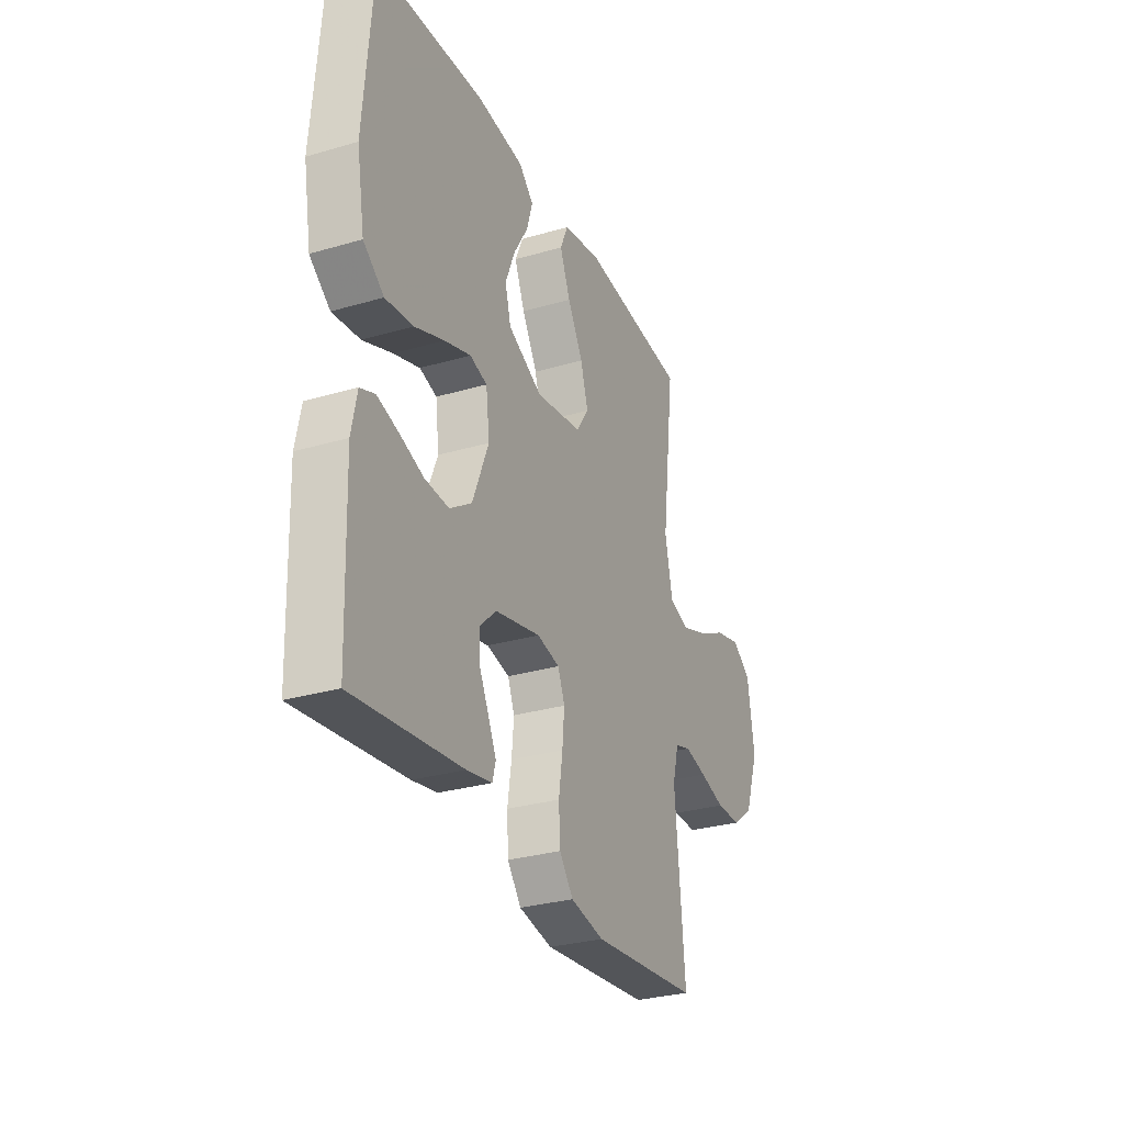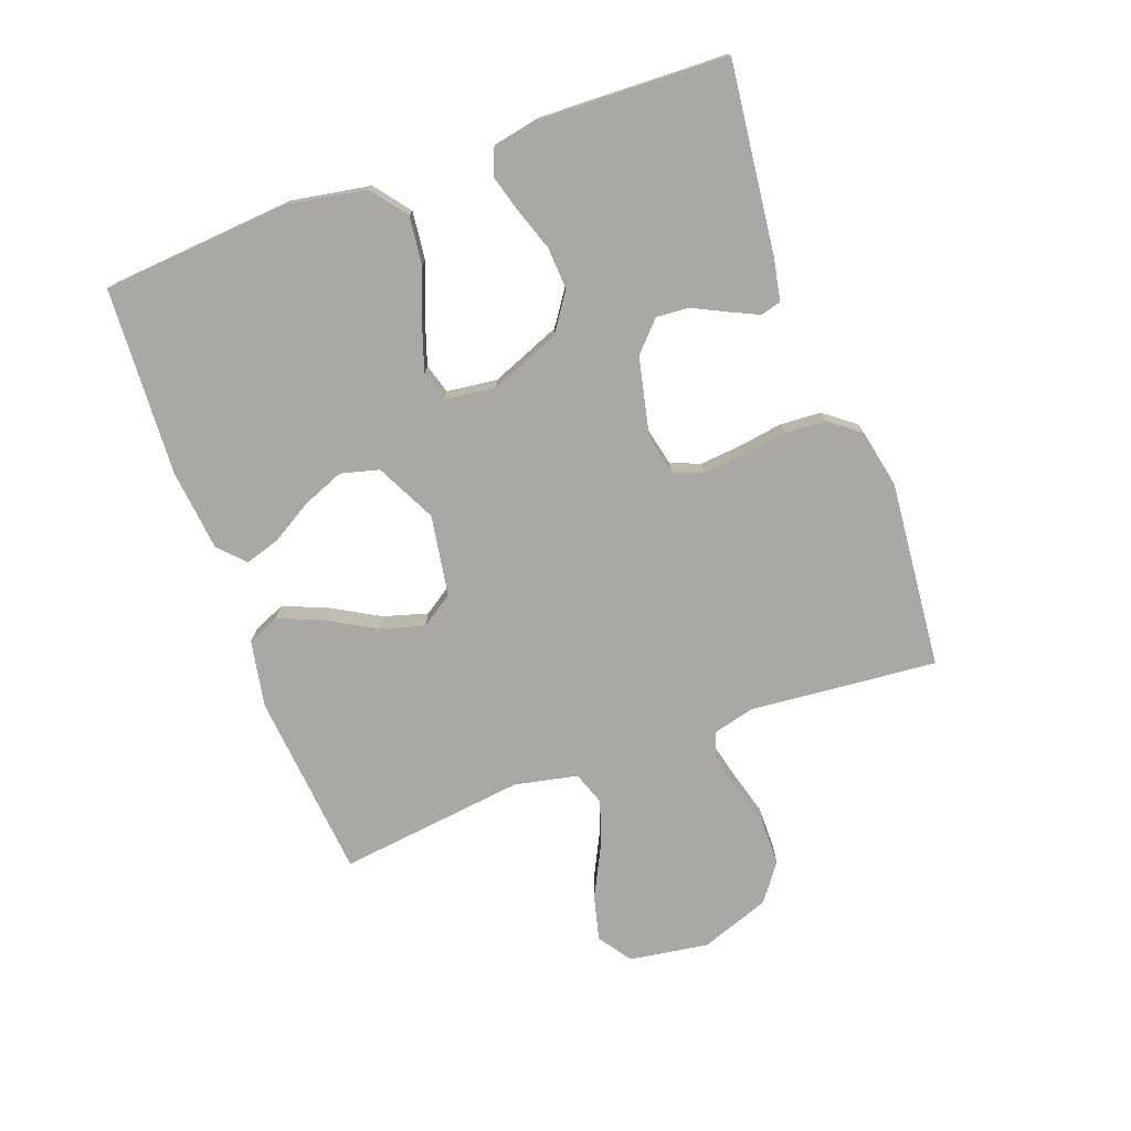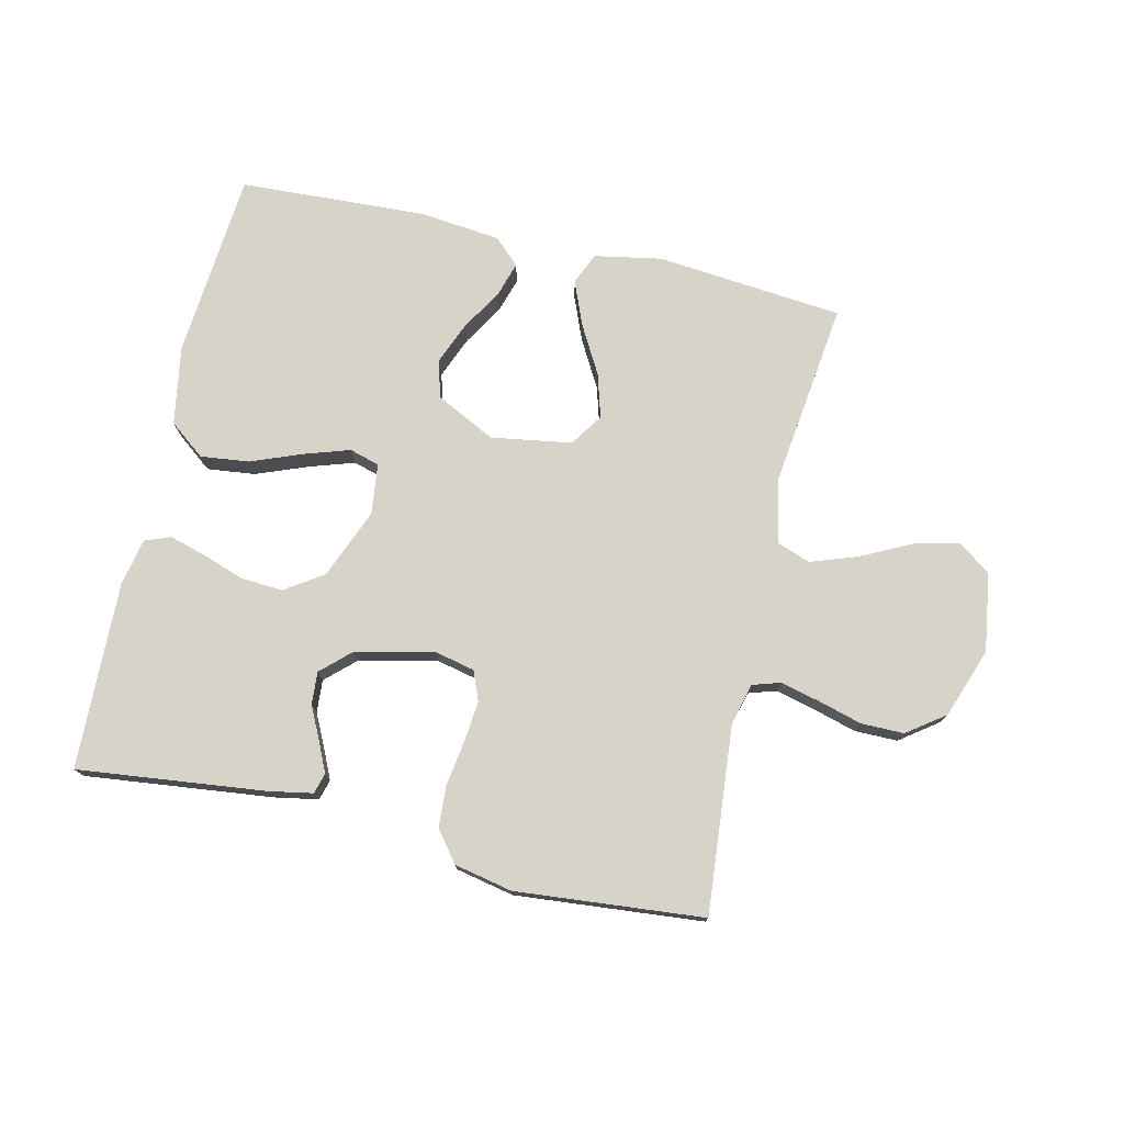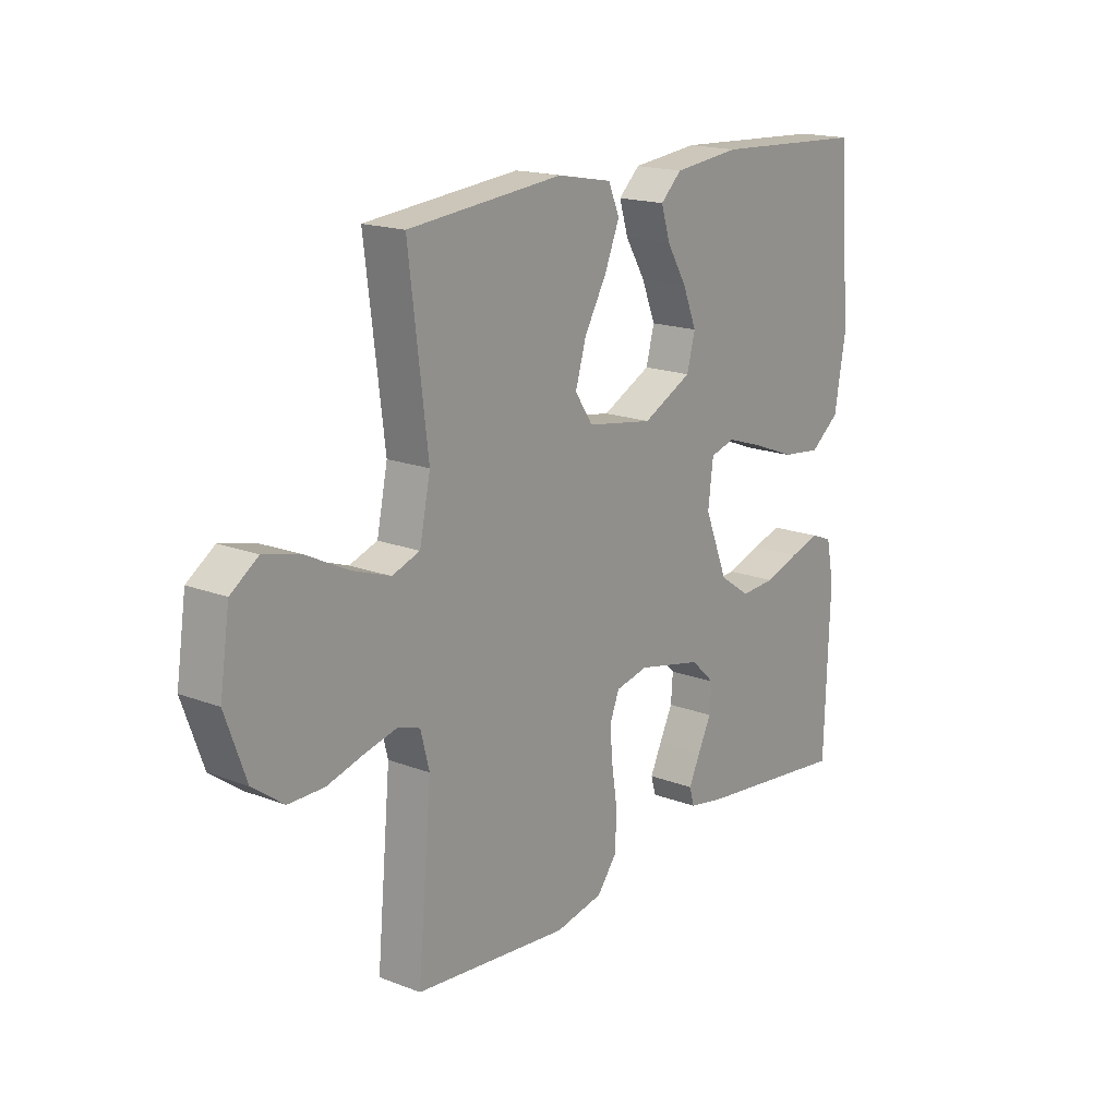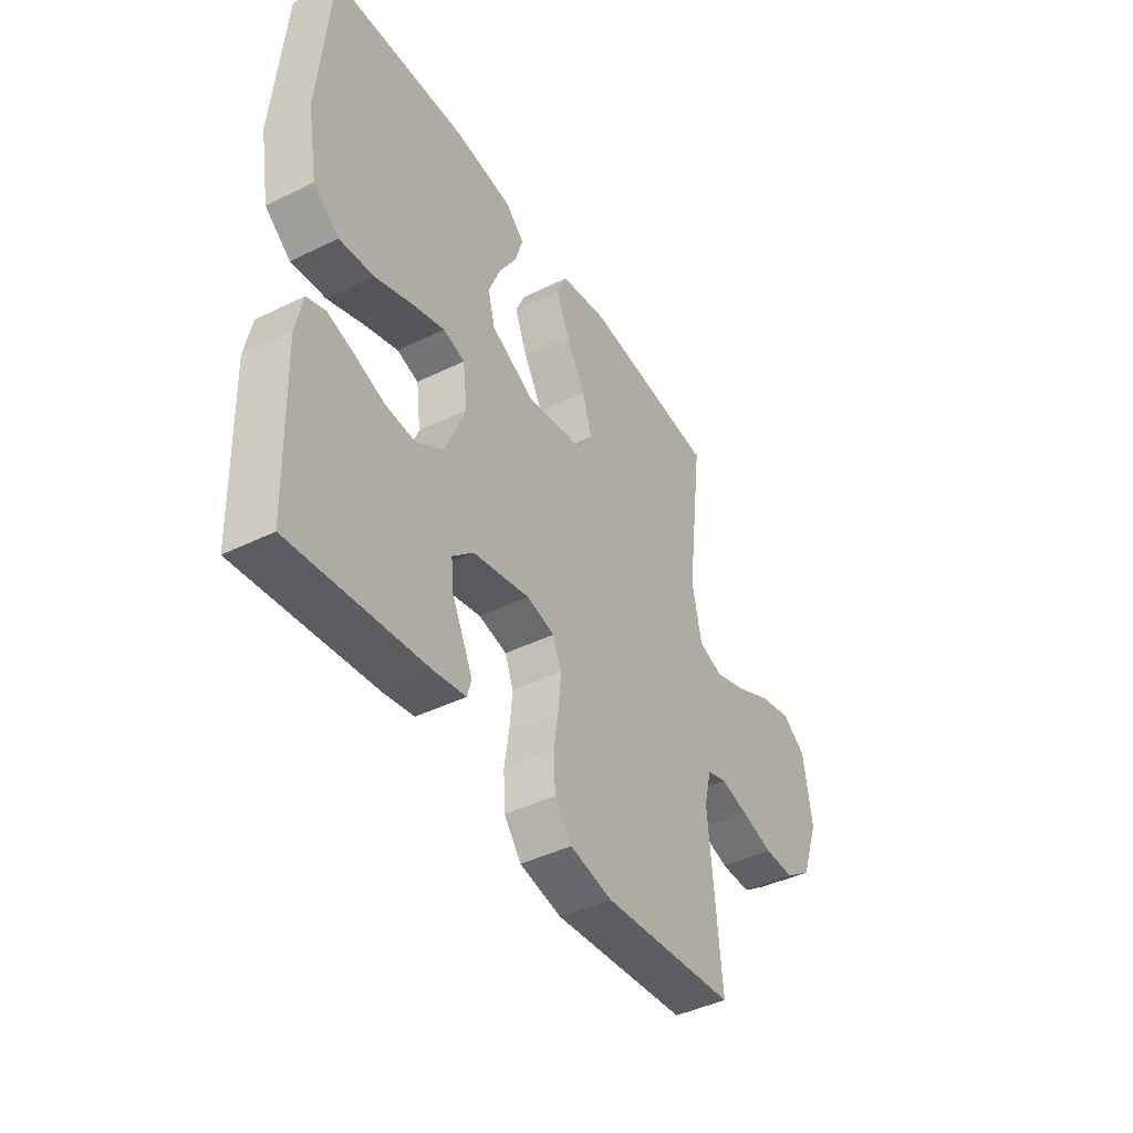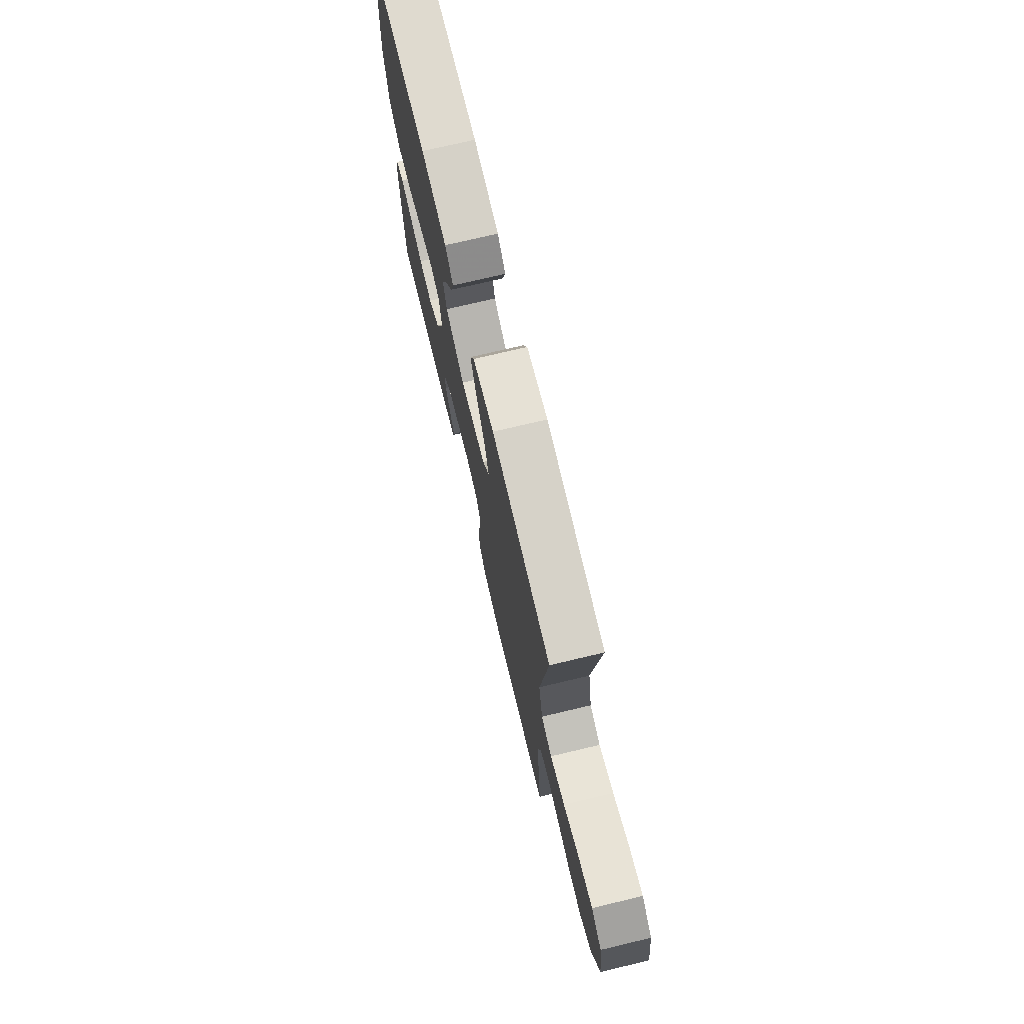
<metadata>
{"format":"obj","ext":"obj","renderer":"f3d","projection":"perspective","resolution":1024,"background":"white","views":[{"elev":-29.6,"azim":113.3,"up":"+Z"},{"elev":-75.0,"azim":110.1,"up":"+Y"},{"elev":75.8,"azim":-166.9,"up":"+Y"},{"elev":17.5,"azim":-52.7,"up":"+Z"},{"elev":-43.2,"azim":120.1,"up":"+Z"},{"elev":73.6,"azim":-103.4,"up":"+Z"}]}
</metadata>
<code>
v 0.5 0.07 -0.5
v 0.2 0.07 -0.465
v 0.13 0.07 -0.452
v 0.121 0.07 -0.419
v 0.143 0.07 -0.372
v 0.169 0.07 -0.319
v 0.173 0.07 -0.267
v 0.126 0.07 -0.223
v 0 0.07 -0.195
v -0.063 0.07 -0.209
v -0.082 0.07 -0.256
v -0.076 0.07 -0.321
v -0.065 0.07 -0.393
v -0.069 0.07 -0.46
v -0.107 0.07 -0.509
v -0.2 0.07 -0.528
v -0.5 0.07 -0.5
v -0.473 0.07 -0.2
v -0.49 0.07 -0.134
v -0.534 0.07 -0.12
v -0.596 0.07 -0.135
v -0.667 0.07 -0.155
v -0.736 0.07 -0.155
v -0.796 0.07 -0.111
v -0.836 0.07 0
v -0.817 0.07 0.127
v -0.764 0.07 0.164
v -0.692 0.07 0.146
v -0.612 0.07 0.106
v -0.538 0.07 0.08
v -0.484 0.07 0.099
v -0.463 0.07 0.2
v -0.5 0.07 0.5
v -0.2 0.07 0.528
v -0.093 0.07 0.508
v -0.071 0.07 0.457
v -0.1 0.07 0.386
v -0.143 0.07 0.31
v -0.164 0.07 0.239
v -0.129 0.07 0.187
v 0 0.07 0.166
v 0.096 0.07 0.214
v 0.112 0.07 0.275
v 0.085 0.07 0.342
v 0.046 0.07 0.407
v 0.029 0.07 0.463
v 0.07 0.07 0.502
v 0.2 0.07 0.516
v 0.5 0.07 0.5
v 0.524 0.07 0.2
v 0.502 0.07 0.074
v 0.445 0.07 0.03
v 0.368 0.07 0.039
v 0.286 0.07 0.071
v 0.213 0.07 0.095
v 0.165 0.07 0.081
v 0.155 0.07 0
v 0.2 0.07 -0.112
v 0.26 0.07 -0.153
v 0.328 0.07 -0.149
v 0.395 0.07 -0.126
v 0.454 0.07 -0.109
v 0.495 0.07 -0.125
v 0.51 0.07 -0.2
v 0.5 0 -0.5
v 0.2 0 -0.465
v 0.13 0 -0.452
v 0.121 0 -0.419
v 0.143 0 -0.372
v 0.169 0 -0.319
v 0.173 0 -0.267
v 0.126 0 -0.223
v 0 0 -0.195
v -0.063 0 -0.209
v -0.082 0 -0.256
v -0.076 0 -0.321
v -0.065 0 -0.393
v -0.069 0 -0.46
v -0.107 0 -0.509
v -0.2 0 -0.528
v -0.5 0 -0.5
v -0.473 0 -0.2
v -0.49 0 -0.134
v -0.534 0 -0.12
v -0.596 0 -0.135
v -0.667 0 -0.155
v -0.736 0 -0.155
v -0.796 0 -0.111
v -0.836 0 0
v -0.817 0 0.127
v -0.764 0 0.164
v -0.692 0 0.146
v -0.612 0 0.106
v -0.538 0 0.08
v -0.484 0 0.099
v -0.463 0 0.2
v -0.5 0 0.5
v -0.2 0 0.528
v -0.093 0 0.508
v -0.071 0 0.457
v -0.1 0 0.386
v -0.143 0 0.31
v -0.164 0 0.239
v -0.129 0 0.187
v 0 0 0.166
v 0.096 0 0.214
v 0.112 0 0.275
v 0.085 0 0.342
v 0.046 0 0.407
v 0.029 0 0.463
v 0.07 0 0.502
v 0.2 0 0.516
v 0.5 0 0.5
v 0.524 0 0.2
v 0.502 0 0.074
v 0.445 0 0.03
v 0.368 0 0.039
v 0.286 0 0.071
v 0.213 0 0.095
v 0.165 0 0.081
v 0.155 0 0
v 0.2 0 -0.112
v 0.26 0 -0.153
v 0.328 0 -0.149
v 0.395 0 -0.126
v 0.454 0 -0.109
v 0.495 0 -0.125
v 0.51 0 -0.2
f 60 61 62 63
f 60 63 64 1
f 51 52 53 54
f 51 54 55
f 50 51 55
f 49 50 55 56
f 47 48 49 56
f 44 45 46 47
f 43 44 47
f 35 36 37 38
f 35 38 39
f 32 33 34 35
f 31 32 35 39
f 26 27 28 29
f 26 29 30
f 25 26 30
f 24 25 30
f 21 22 23 24
f 20 21 24 30
f 19 20 30 31
f 15 16 17 18
f 12 13 14 15
f 11 12 15 18
f 10 11 18 19
f 3 4 5 6
f 1 2 3 6
f 59 60 1 6
f 58 59 6 7
f 57 58 7 8
f 56 57 8 9
f 43 47 56
f 42 43 56 9
f 41 42 9 10
f 40 41 10 19
f 19 31 39 40
f 127 126 125 124
f 65 128 127 124
f 118 117 116 115
f 119 118 115
f 119 115 114
f 120 119 114 113
f 120 113 112 111
f 111 110 109 108
f 111 108 107
f 102 101 100 99
f 103 102 99
f 99 98 97 96
f 103 99 96 95
f 93 92 91 90
f 94 93 90
f 94 90 89
f 94 89 88
f 88 87 86 85
f 94 88 85 84
f 95 94 84 83
f 82 81 80 79
f 79 78 77 76
f 82 79 76 75
f 83 82 75 74
f 70 69 68 67
f 70 67 66 65
f 70 65 124 123
f 71 70 123 122
f 72 71 122 121
f 73 72 121 120
f 120 111 107
f 73 120 107 106
f 74 73 106 105
f 83 74 105 104
f 104 103 95 83
f 1 65 66 2
f 2 66 67 3
f 3 67 68 4
f 4 68 69 5
f 5 69 70 6
f 6 70 71 7
f 7 71 72 8
f 8 72 73 9
f 9 73 74 10
f 10 74 75 11
f 11 75 76 12
f 12 76 77 13
f 13 77 78 14
f 14 78 79 15
f 15 79 80 16
f 16 80 81 17
f 17 81 82 18
f 18 82 83 19
f 19 83 84 20
f 20 84 85 21
f 21 85 86 22
f 22 86 87 23
f 23 87 88 24
f 24 88 89 25
f 25 89 90 26
f 26 90 91 27
f 27 91 92 28
f 28 92 93 29
f 29 93 94 30
f 30 94 95 31
f 31 95 96 32
f 32 96 97 33
f 33 97 98 34
f 34 98 99 35
f 35 99 100 36
f 36 100 101 37
f 37 101 102 38
f 38 102 103 39
f 39 103 104 40
f 40 104 105 41
f 41 105 106 42
f 42 106 107 43
f 43 107 108 44
f 44 108 109 45
f 45 109 110 46
f 46 110 111 47
f 47 111 112 48
f 48 112 113 49
f 49 113 114 50
f 50 114 115 51
f 51 115 116 52
f 52 116 117 53
f 53 117 118 54
f 54 118 119 55
f 55 119 120 56
f 56 120 121 57
f 57 121 122 58
f 58 122 123 59
f 59 123 124 60
f 60 124 125 61
f 61 125 126 62
f 62 126 127 63
f 63 127 128 64
f 64 128 65 1

</code>
